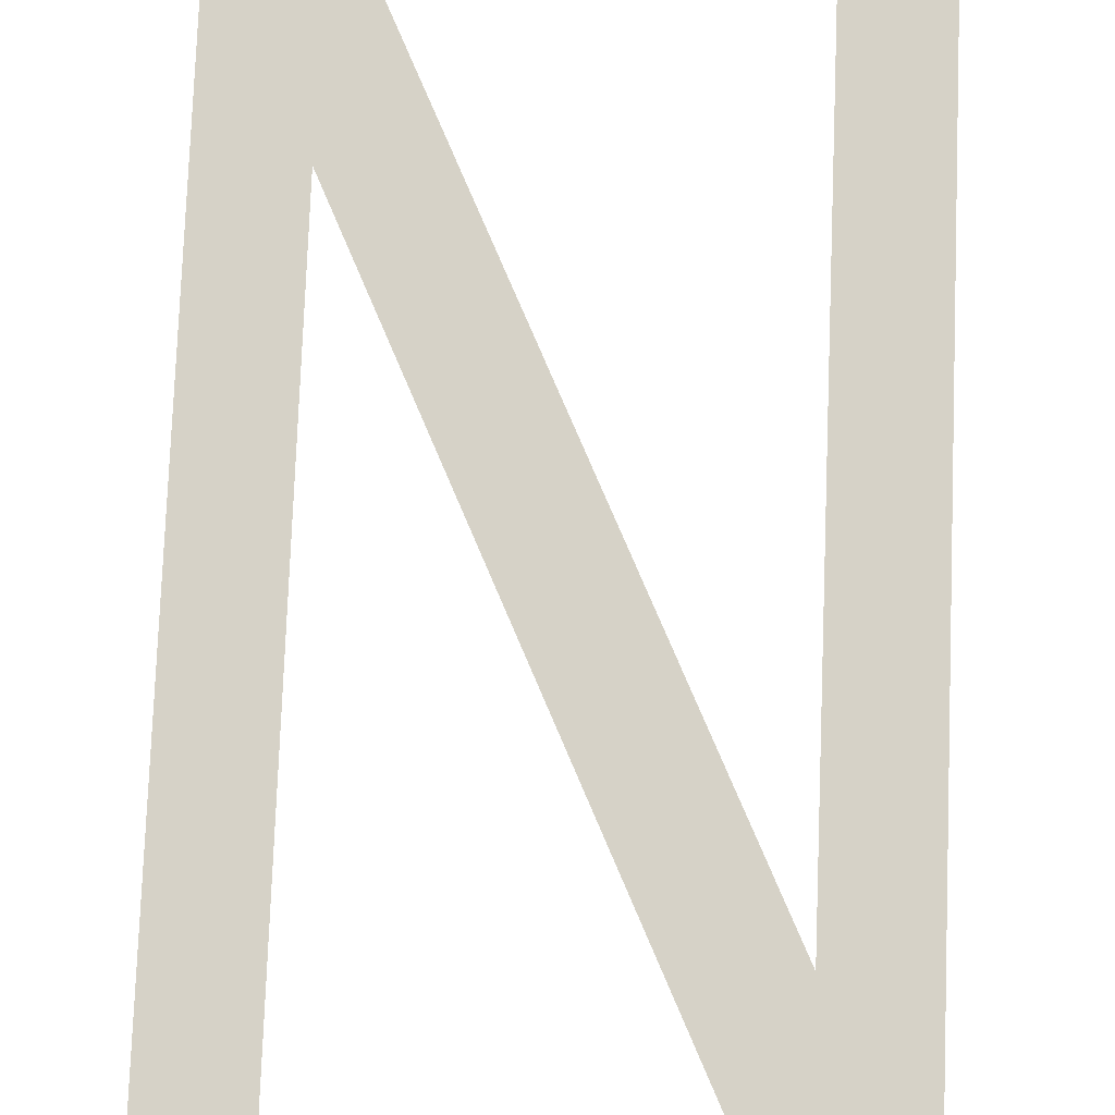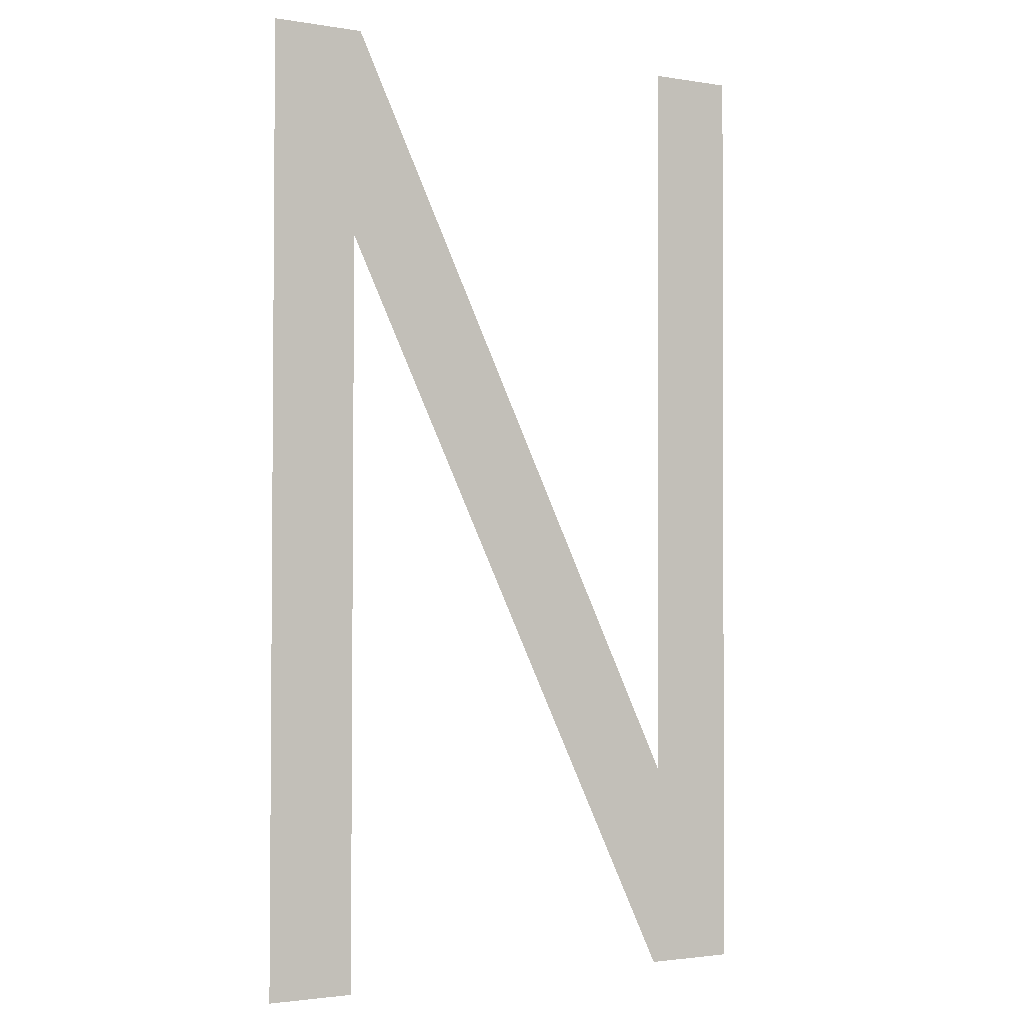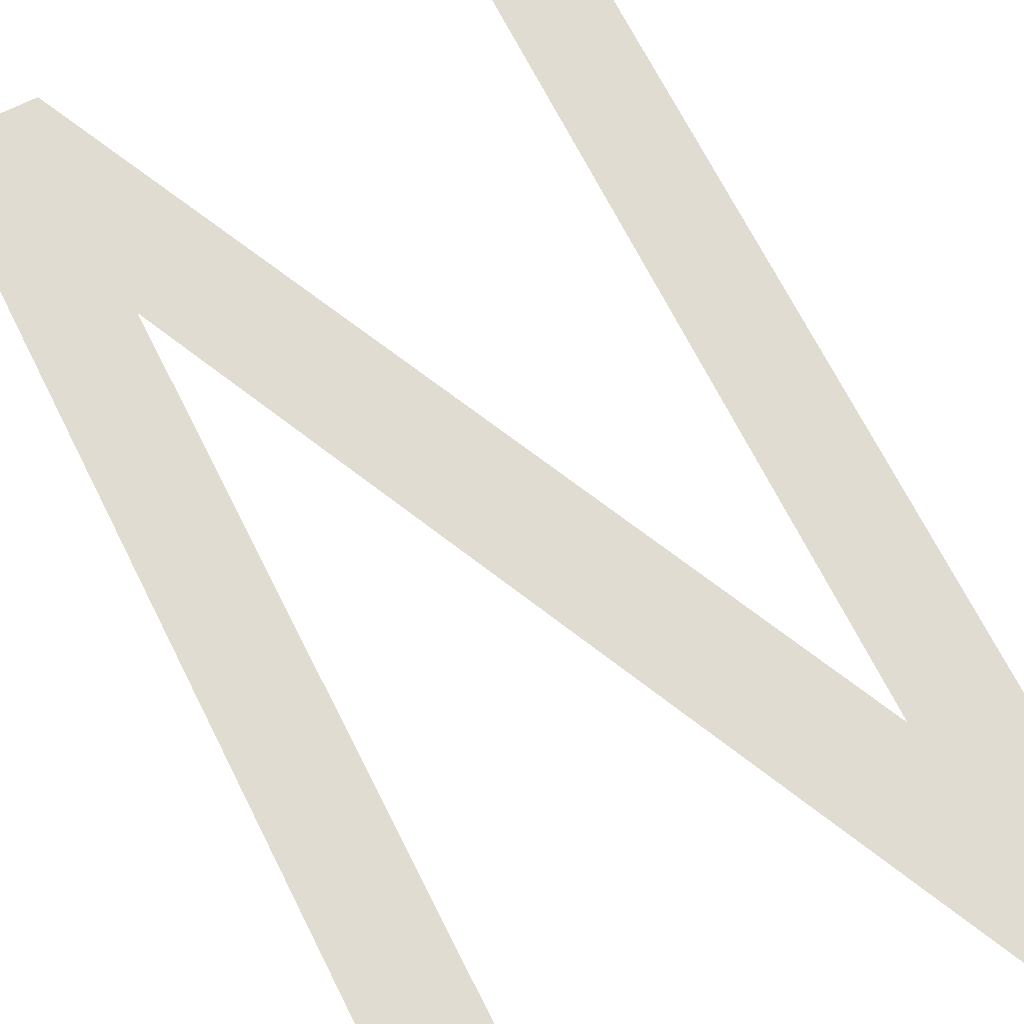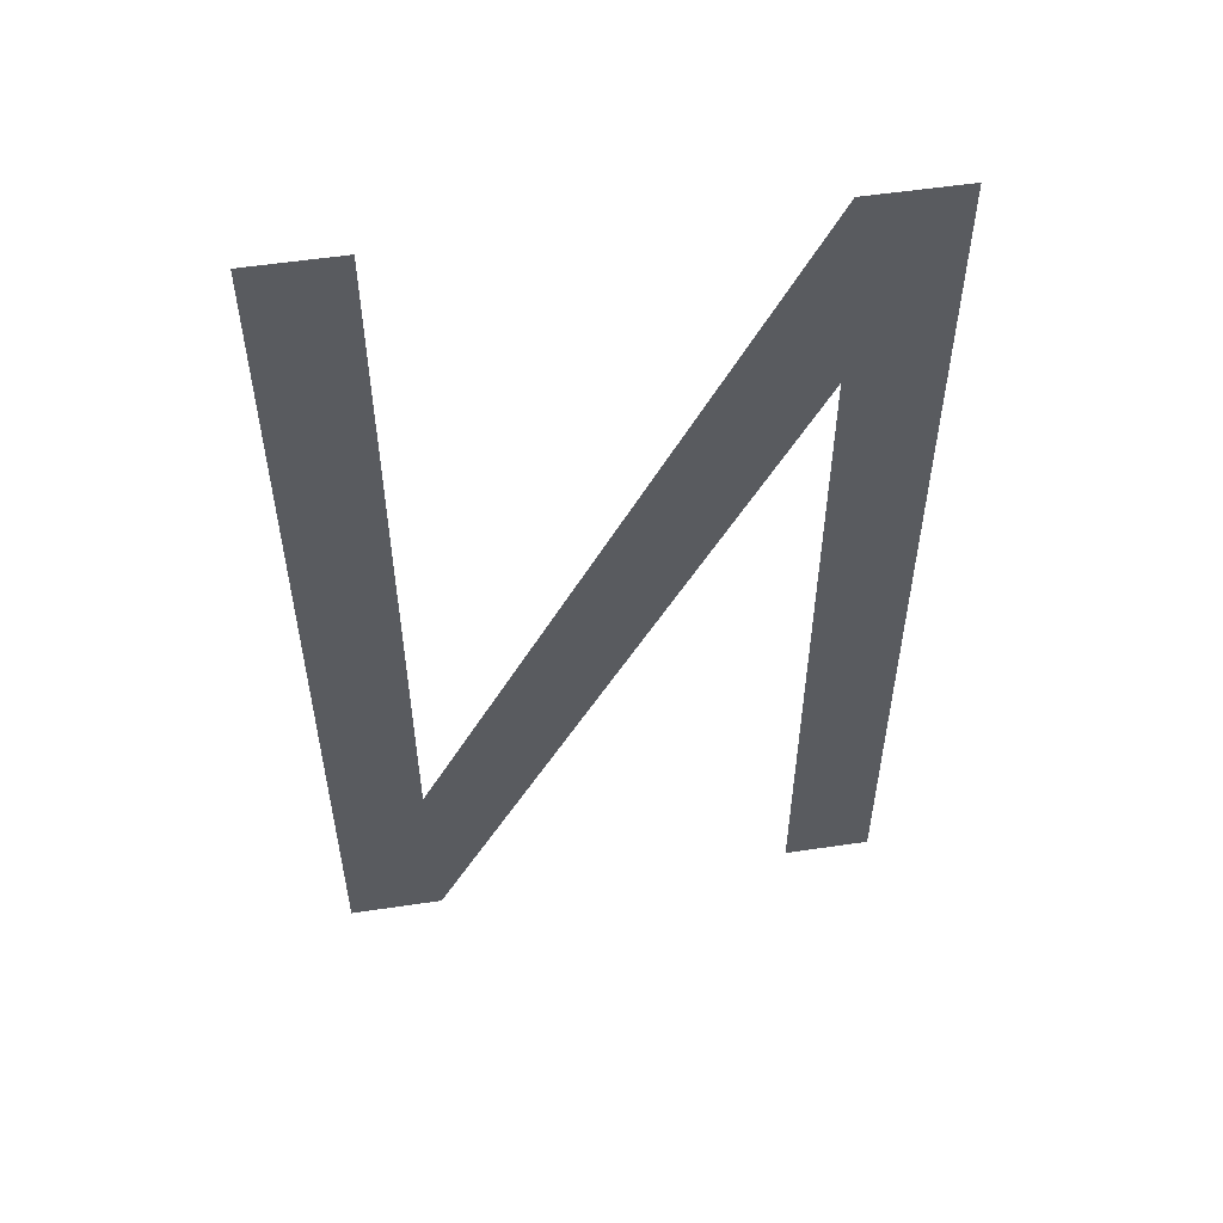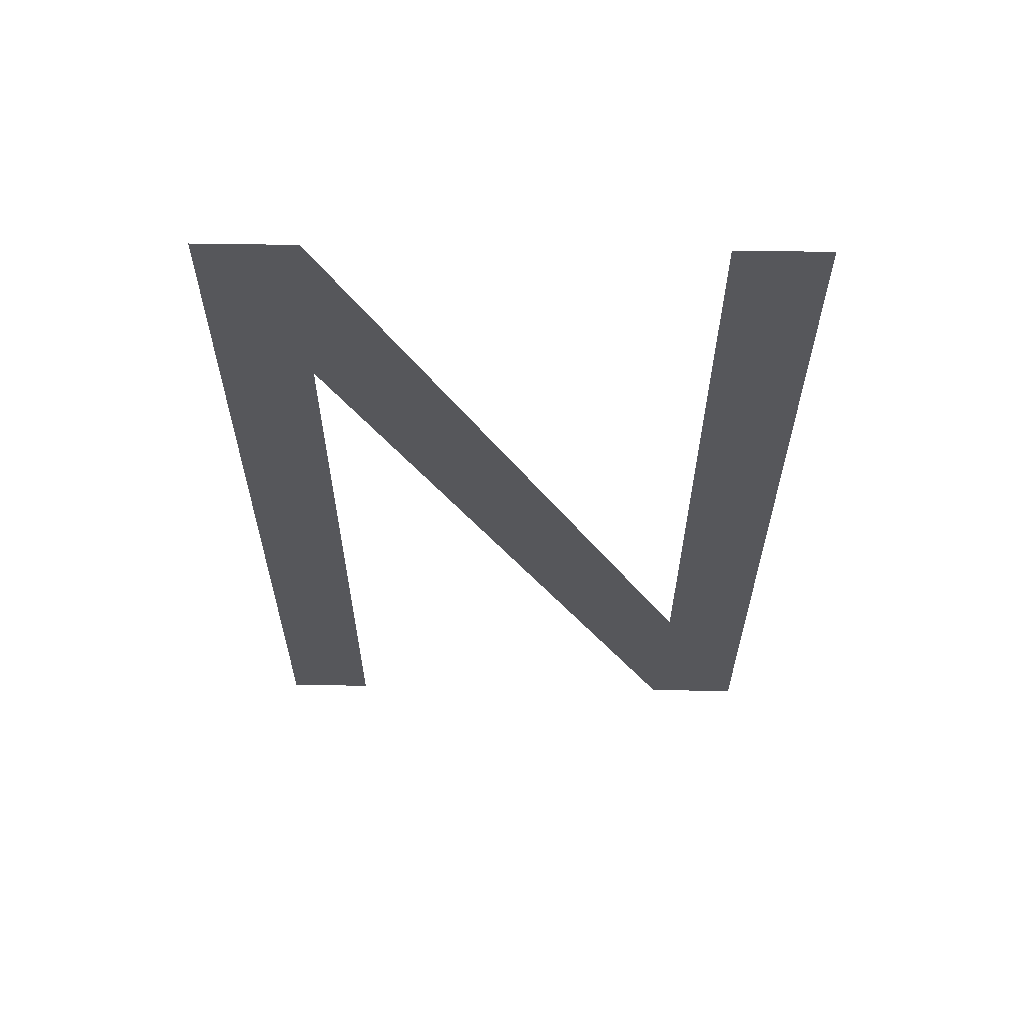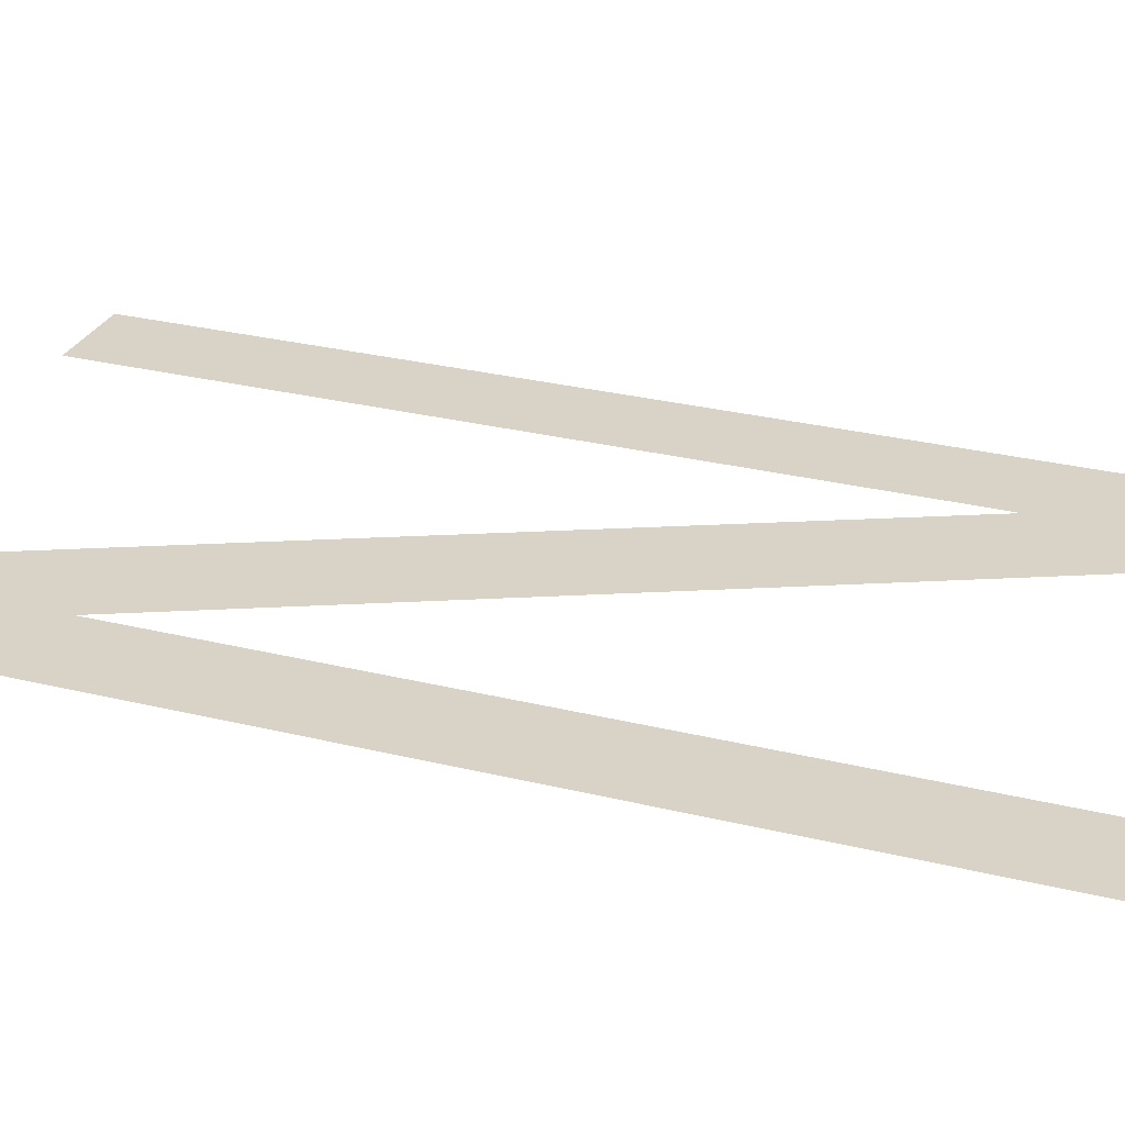
<metadata>
{"format":"obj","ext":"obj","renderer":"f3d","projection":"perspective","resolution":1024,"background":"white","views":[{"elev":78.3,"azim":-177.8,"up":"+Y"},{"elev":-2.2,"azim":150.1,"up":"+Z"},{"elev":68.9,"azim":153.3,"up":"+Y"},{"elev":55.4,"azim":-8.9,"up":"+Z"},{"elev":62.6,"azim":-179.1,"up":"+Z"},{"elev":27.9,"azim":110.4,"up":"+Y"}]}
</metadata>
<code>
o mesh76/mesh76-geometry#mesh76-geometry
v 0.1373 -0.168 0.122
v 0.1359 -0.168 0.1343
v 0.1359 -0.168 0.122
v 0.1373 -0.168 0.1376
v 0.1358 -0.168 0.1376
v 0.13 -0.168 0.122
v 0.1299 -0.168 0.1254
v 0.1285 -0.168 0.1376
v 0.1285 -0.168 0.122
v 0.1299 -0.168 0.1376
f 1 2 3
f 4 2 1
f 3 2 1
f 1 2 4
f 5 2 4
f 4 2 5
f 5 6 2
f 2 6 5
f 7 6 5
f 5 6 7
f 8 6 7
f 7 6 8
f 6 8 9
f 9 8 6
f 10 8 7
f 7 8 10

</code>
